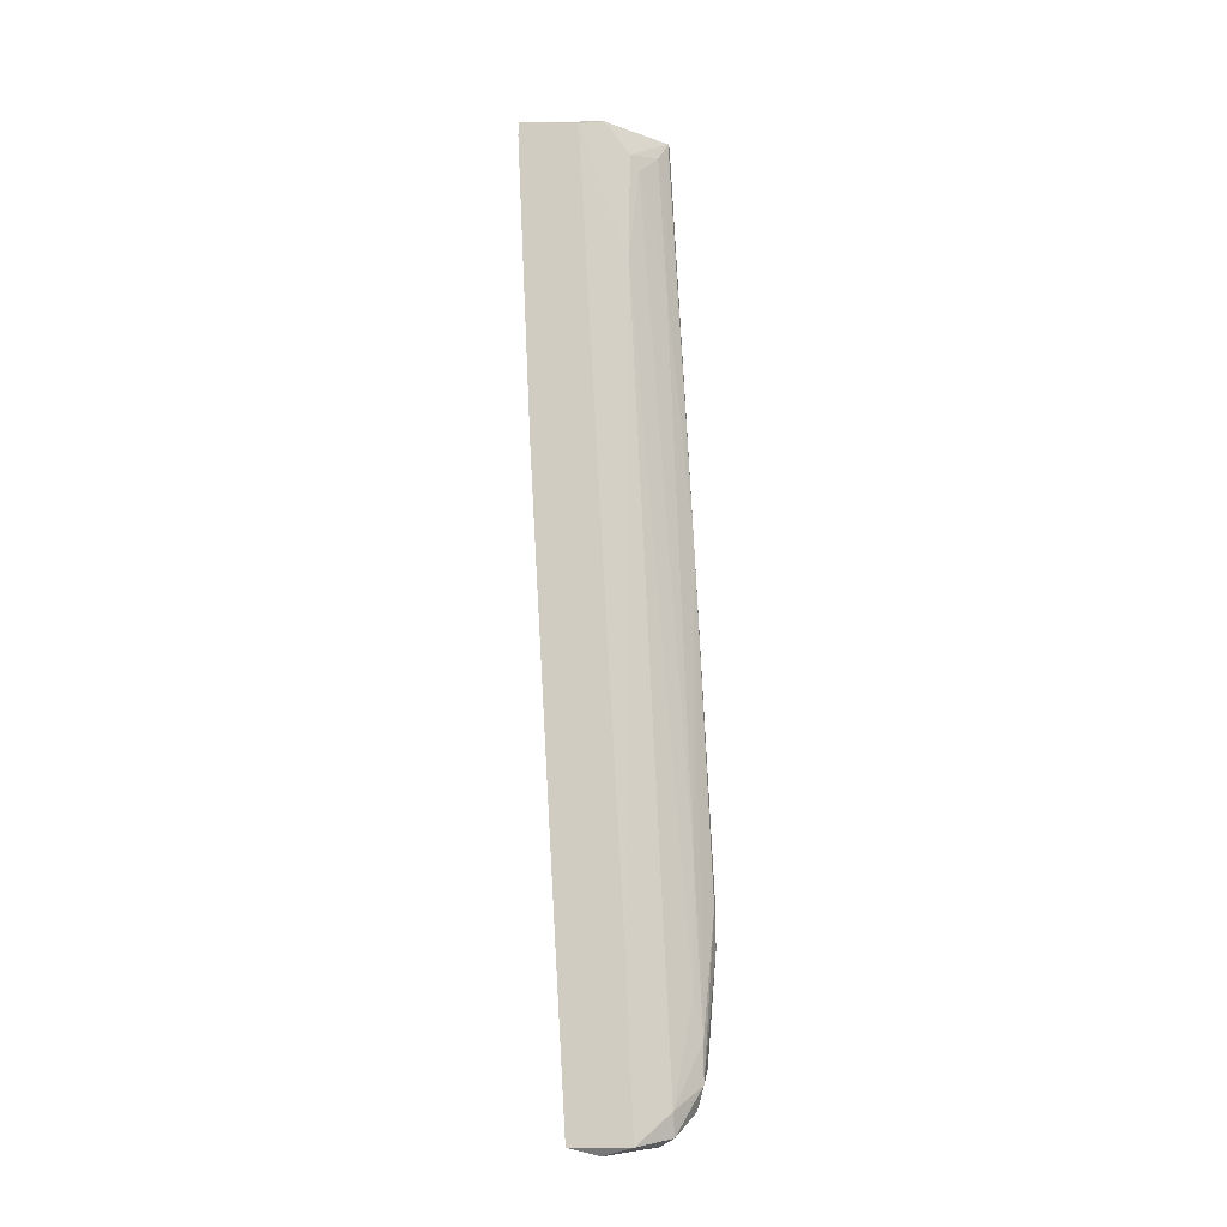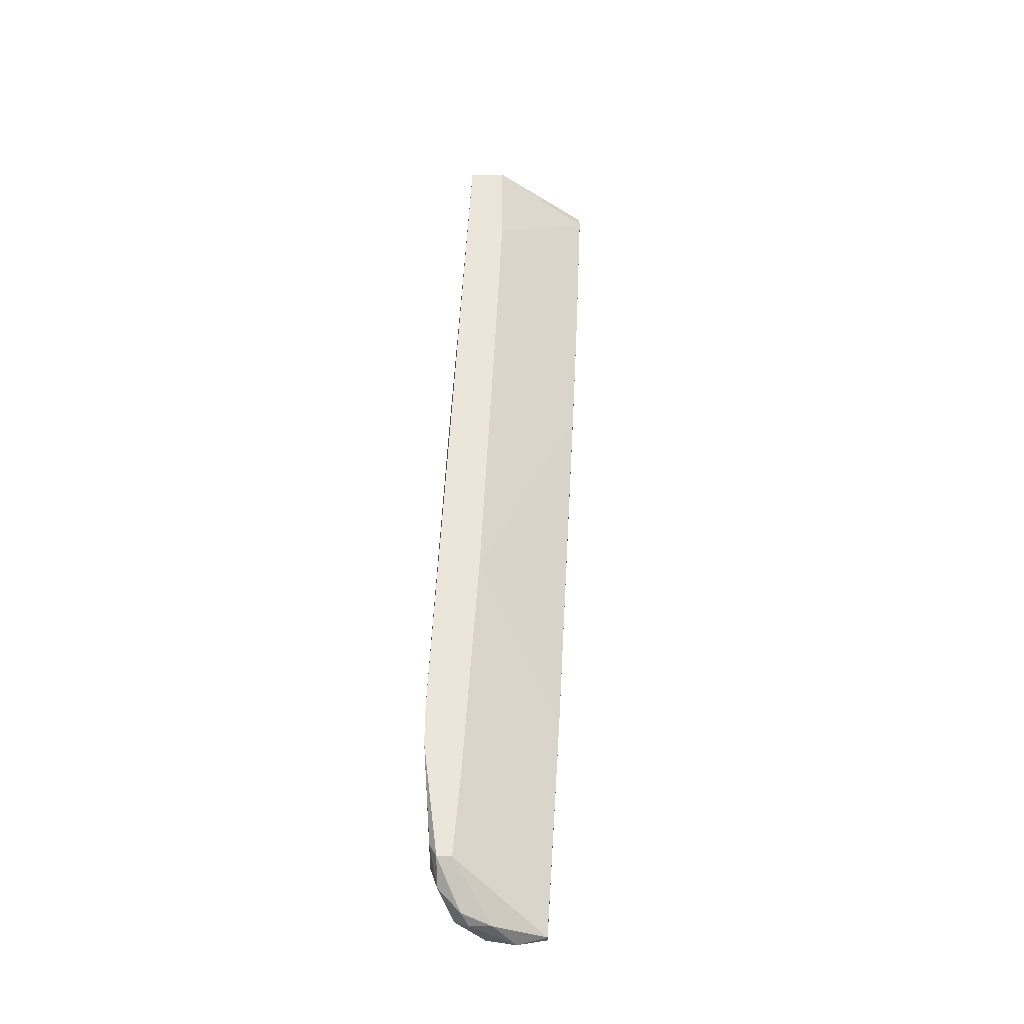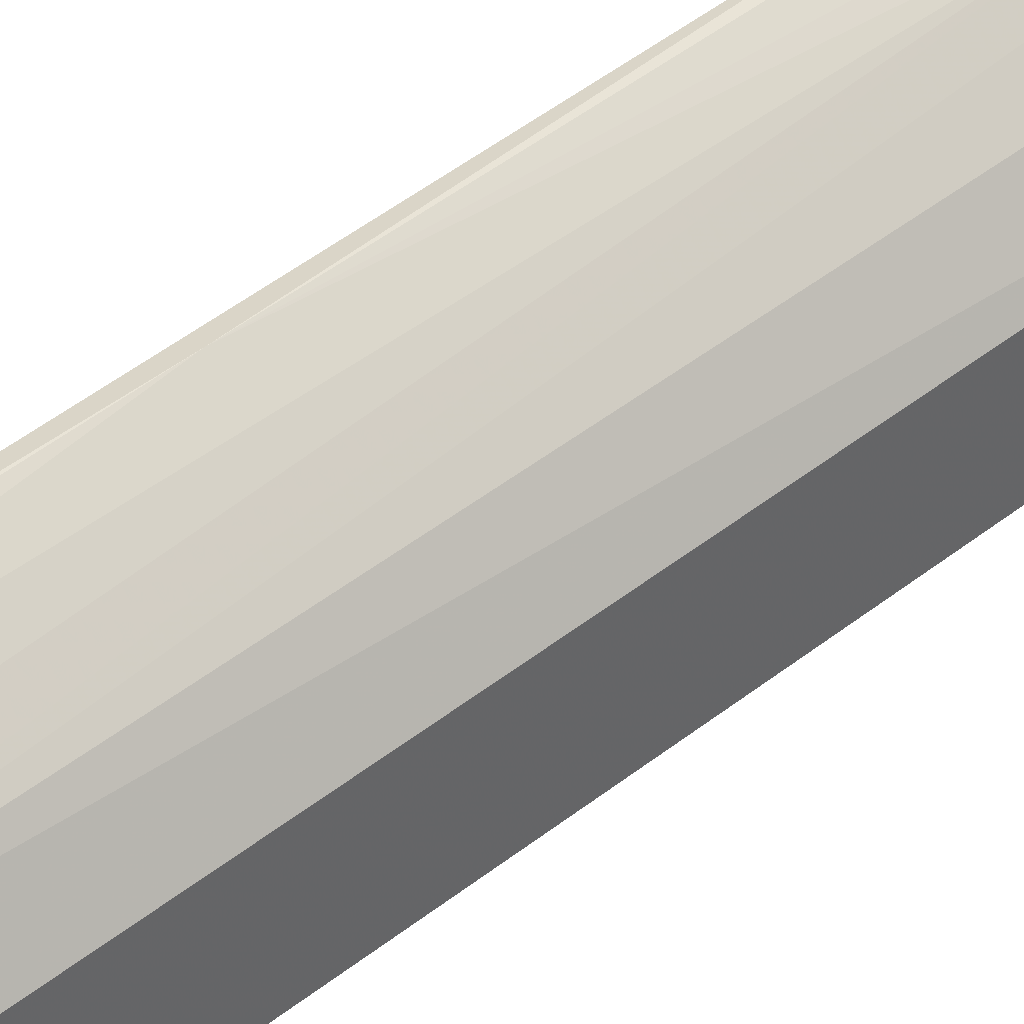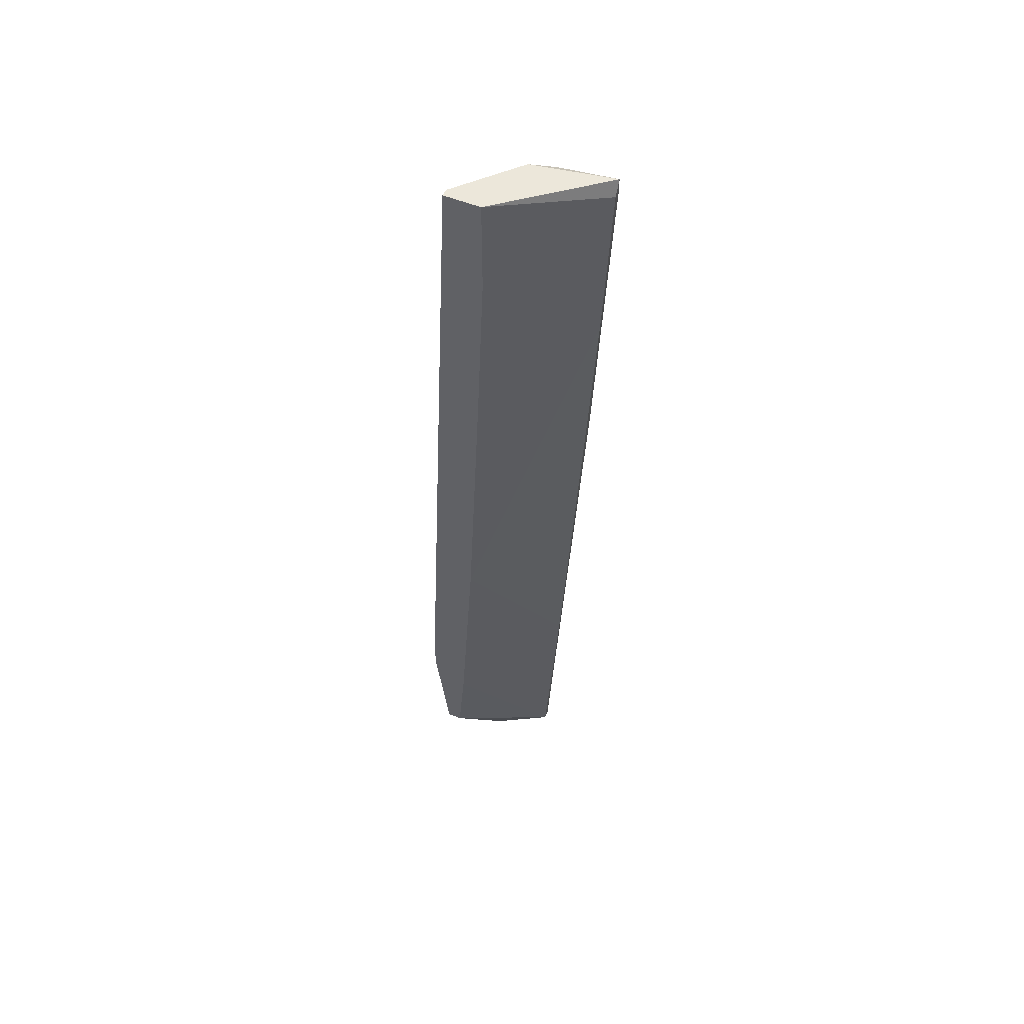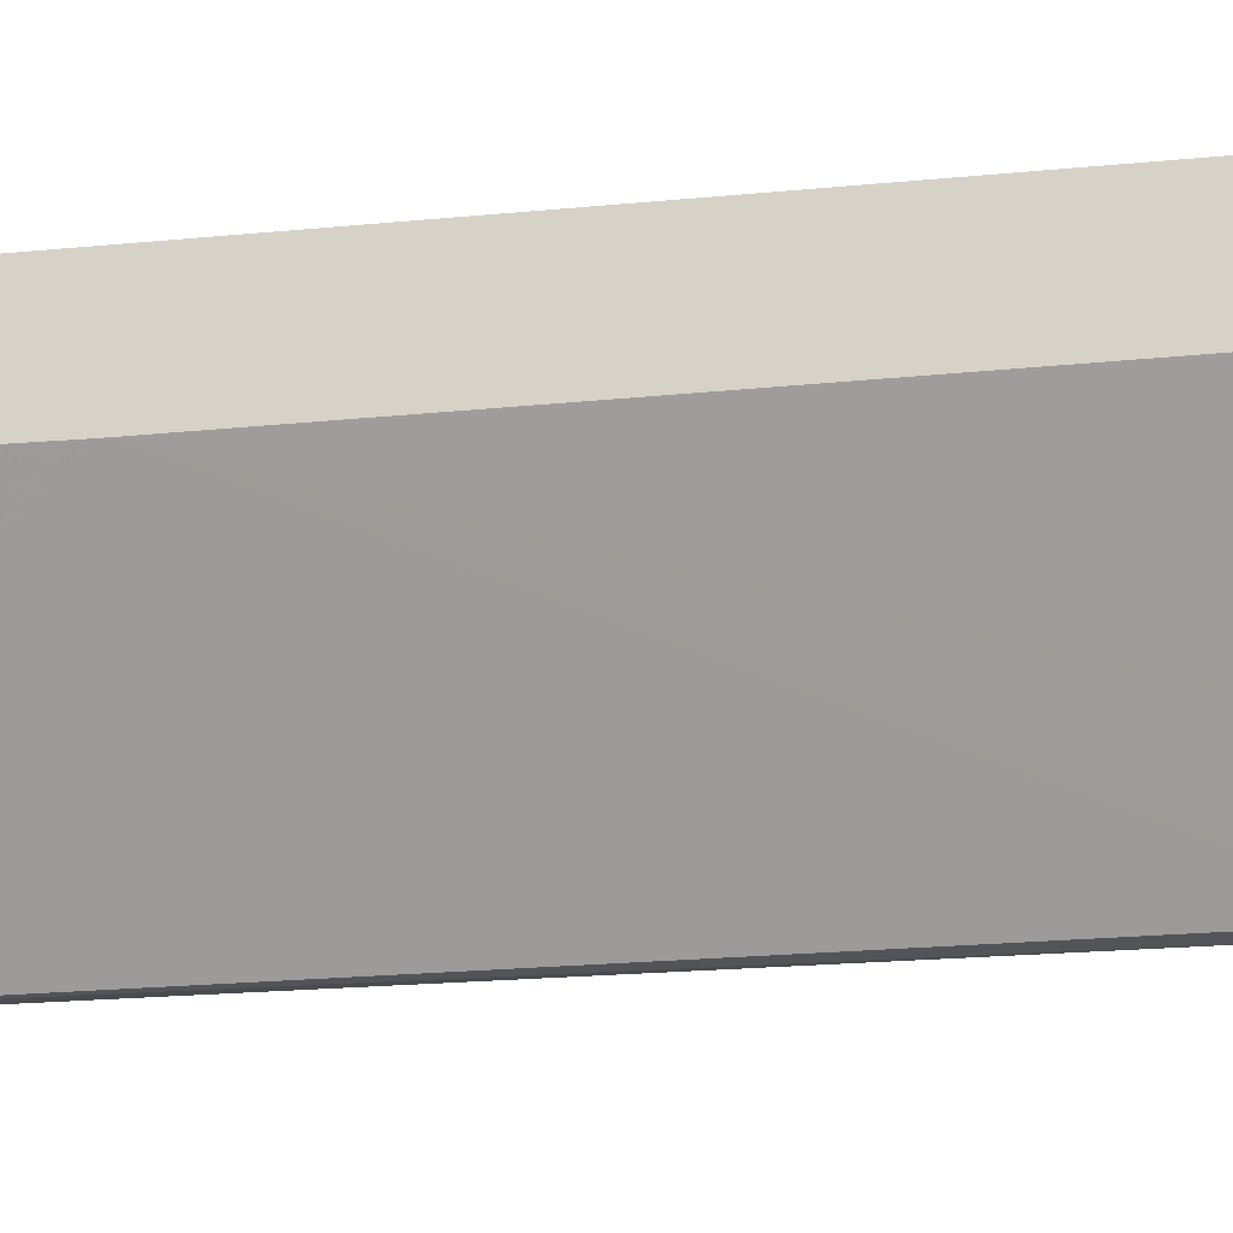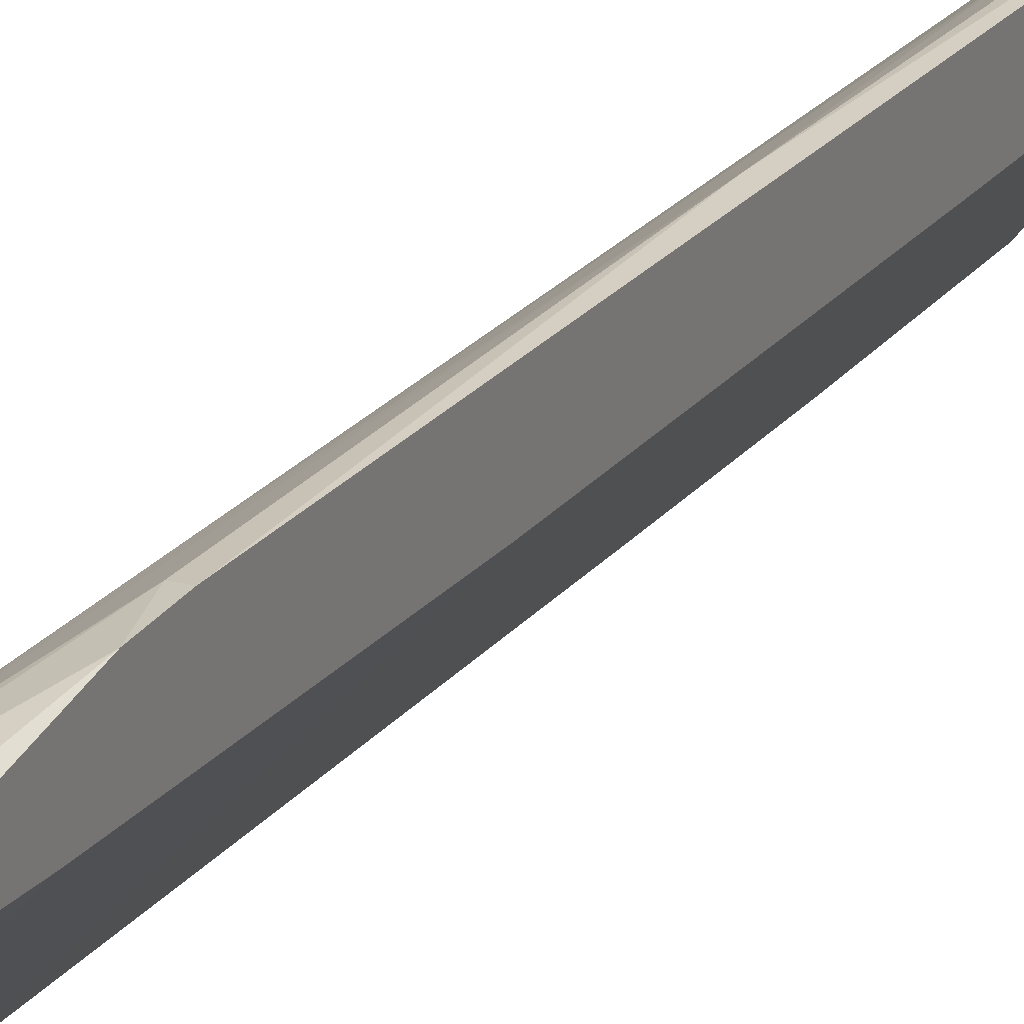
<metadata>
{"format":"obj","ext":"obj","renderer":"f3d","projection":"perspective","resolution":1024,"background":"white","views":[{"elev":-13.9,"azim":101.4,"up":"+Z"},{"elev":-34.9,"azim":-88.8,"up":"+Z"},{"elev":42.5,"azim":48.3,"up":"+Y"},{"elev":53.0,"azim":-66.1,"up":"+Z"},{"elev":-24.4,"azim":-74.5,"up":"+Y"},{"elev":21.2,"azim":-157.3,"up":"+Y"}]}
</metadata>
<code>
v 0.00597 0.02137 0.01516
v 0.00597 0.02023 0.04126
v 0.00597 0.02023 0.05602
v 0.00597 0.03158 -0.05858
v 0.00597 0.03158 -0.06424
v 0.00597 0.02363 -0.03248
v 0.00597 0.02591 -0.06879
v 0.00597 0.02591 0.05602
v 0.00597 0.02931 -0.08241
v 0.00597 0.02704 -0.08241
v 0.01732 0.005481 0.05373
v 0.01732 0.01116 -0.05518
v 0.01732 0.01343 -0.09035
v 0.01732 0.007754 0.006087
v 0.01732 0.00662 0.02764
v 0.01732 0.01797 -0.09149
v 0.01051 0.03044 -0.07673
v 0.01051 0.03044 -0.08241
v 0.01051 0.02591 -0.08921
v 0.01051 0.02931 -0.05177
v 0.009376 0.02477 0.05261
v 0.009376 0.02591 0.03218
v 0.009376 0.02931 -0.08582
v 0.01505 0.02137 0.03445
v 0.01505 0.02704 -0.08582
v 0.01392 0.02137 0.05147
v 0.01392 0.02704 -0.08921
v 0.01845 0.005481 0.05373
v 0.01845 0.005481 0.05602
v 0.01845 0.02137 -0.06538
v 0.01845 0.0225 -0.09035
v 0.01845 0.01456 0.05488
v 0.01845 0.01343 -0.09035
v 0.01845 0.007754 0.006087
v 0.007106 0.03158 -0.05858
v 0.007106 0.03044 -0.08014
v 0.007106 0.02591 0.05602
v 0.007106 0.02931 -0.007528
v 0.01278 0.02137 -0.09035
v 0.01278 0.02477 -0.09035
v 0.01278 0.0225 0.0492
v 0.01165 0.02931 -0.07106
v 0.01618 0.01797 0.05602
f 20 24 42
f 8 10 2
f 32 28 31
f 10 8 4
f 2 10 6
f 31 28 33
f 31 27 25
f 2 11 3
f 8 2 3
f 4 8 38
f 32 24 43
f 8 3 43
f 11 28 29
f 28 32 29
f 3 11 29
f 32 43 29
f 43 3 29
f 13 33 12
f 14 6 12
f 10 13 7
f 6 10 7
f 13 12 7
f 12 6 7
f 17 38 20
f 41 24 20
f 32 31 30
f 24 32 30
f 31 25 30
f 25 24 30
f 38 8 37
f 8 43 37
f 10 4 9
f 19 10 9
f 25 27 18
f 17 25 18
f 4 38 35
f 38 17 35
f 17 18 35
f 28 11 15
f 6 14 15
f 13 10 39
f 10 19 39
f 33 28 34
f 12 33 34
f 14 12 34
f 28 15 34
f 15 14 34
f 33 13 16
f 31 33 16
f 13 39 16
f 27 19 23
f 9 36 23
f 19 9 23
f 18 27 23
f 36 18 23
f 21 41 22
f 20 38 22
f 41 20 22
f 38 37 22
f 37 21 22
f 11 2 1
f 2 6 1
f 15 11 1
f 6 15 1
f 27 31 40
f 19 27 40
f 39 19 40
f 31 16 40
f 16 39 40
f 43 24 26
f 24 41 26
f 41 21 26
f 21 37 26
f 37 43 26
f 9 4 5
f 36 9 5
f 18 36 5
f 4 35 5
f 35 18 5
f 25 17 42
f 24 25 42
f 17 20 42

</code>
